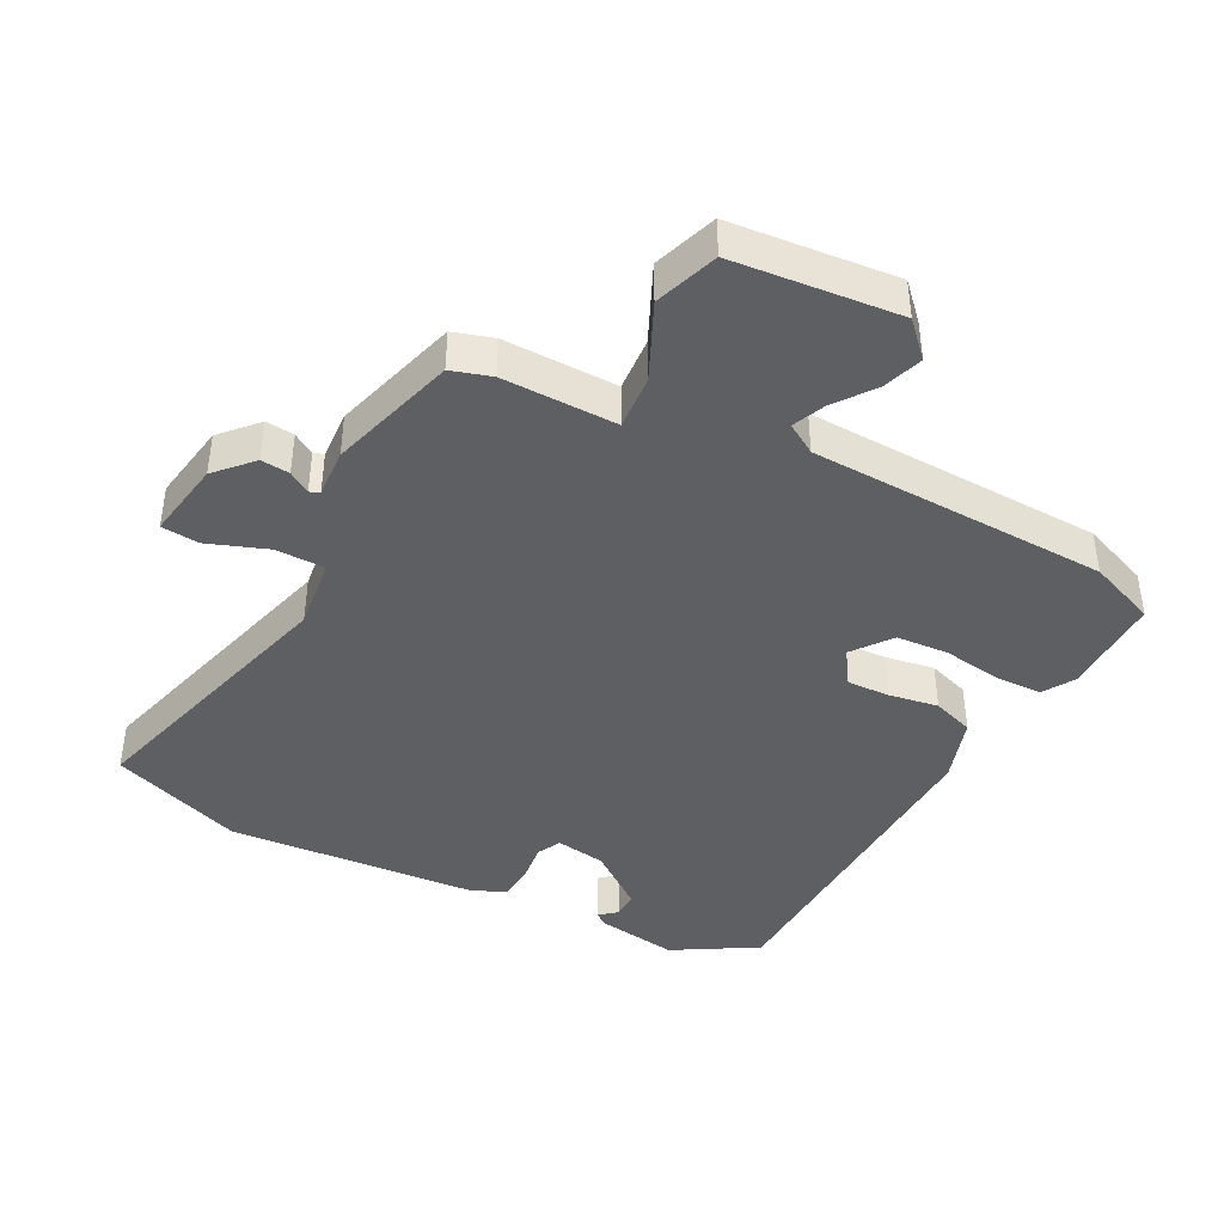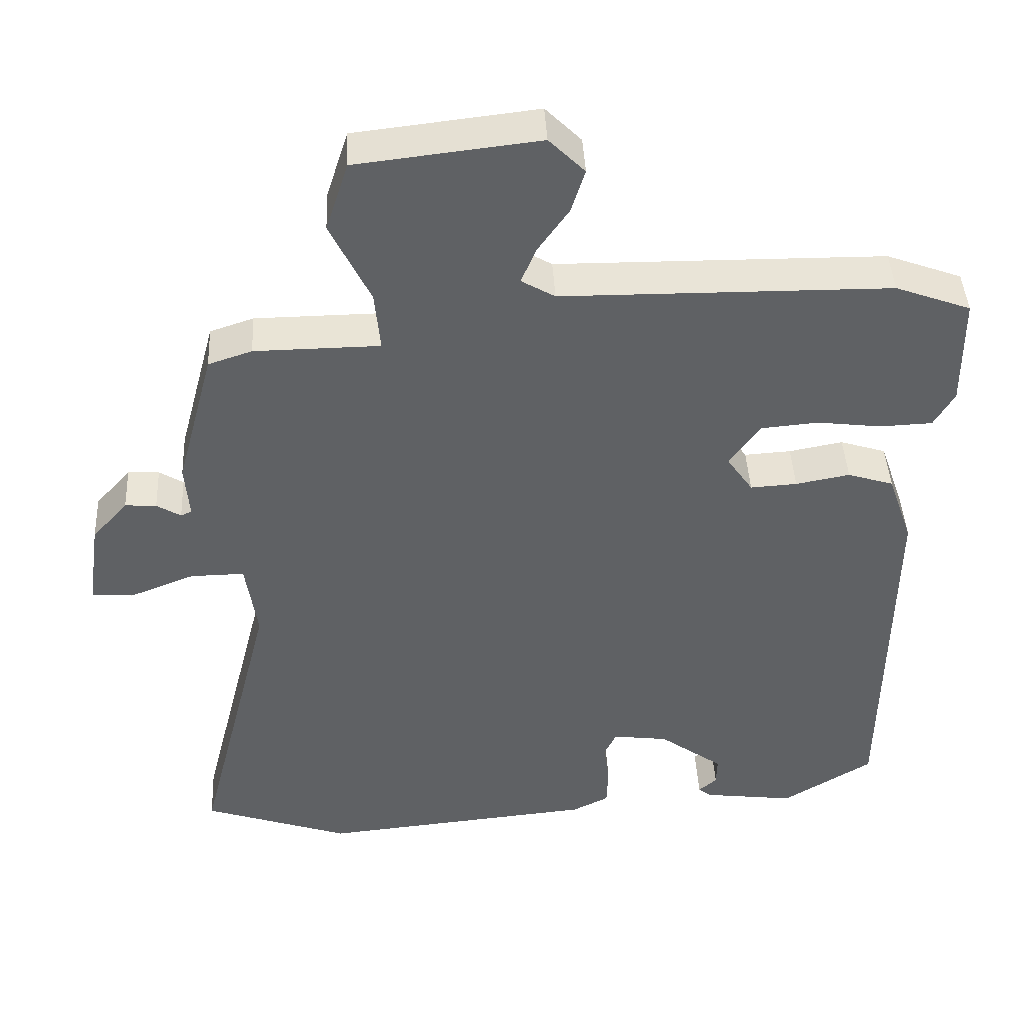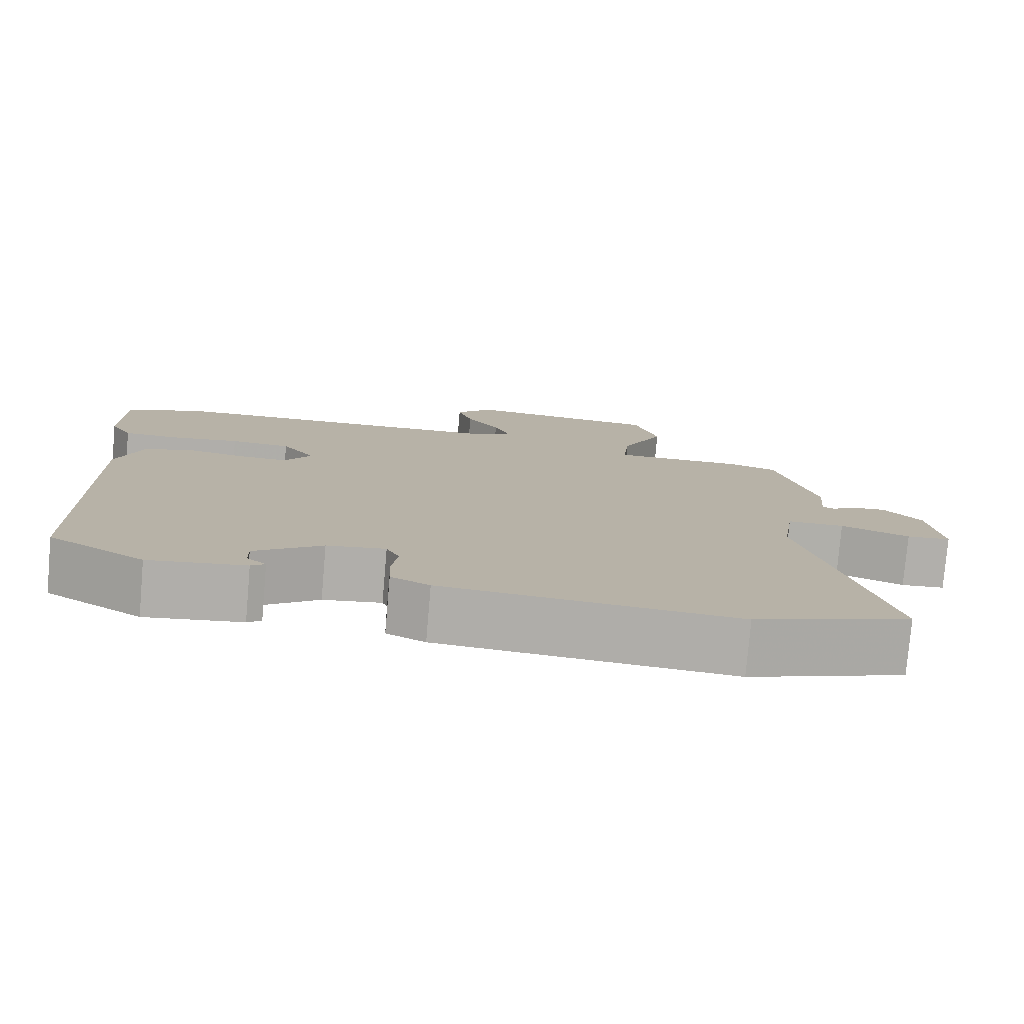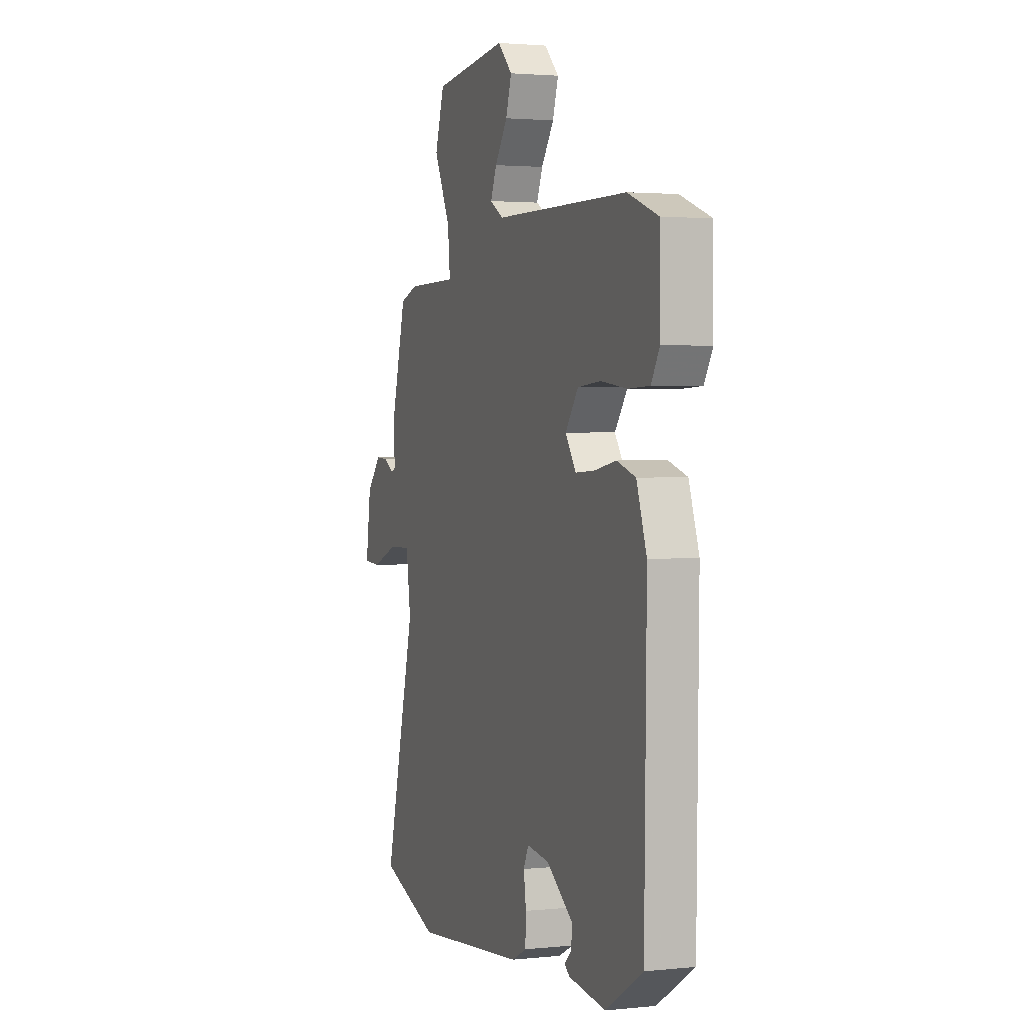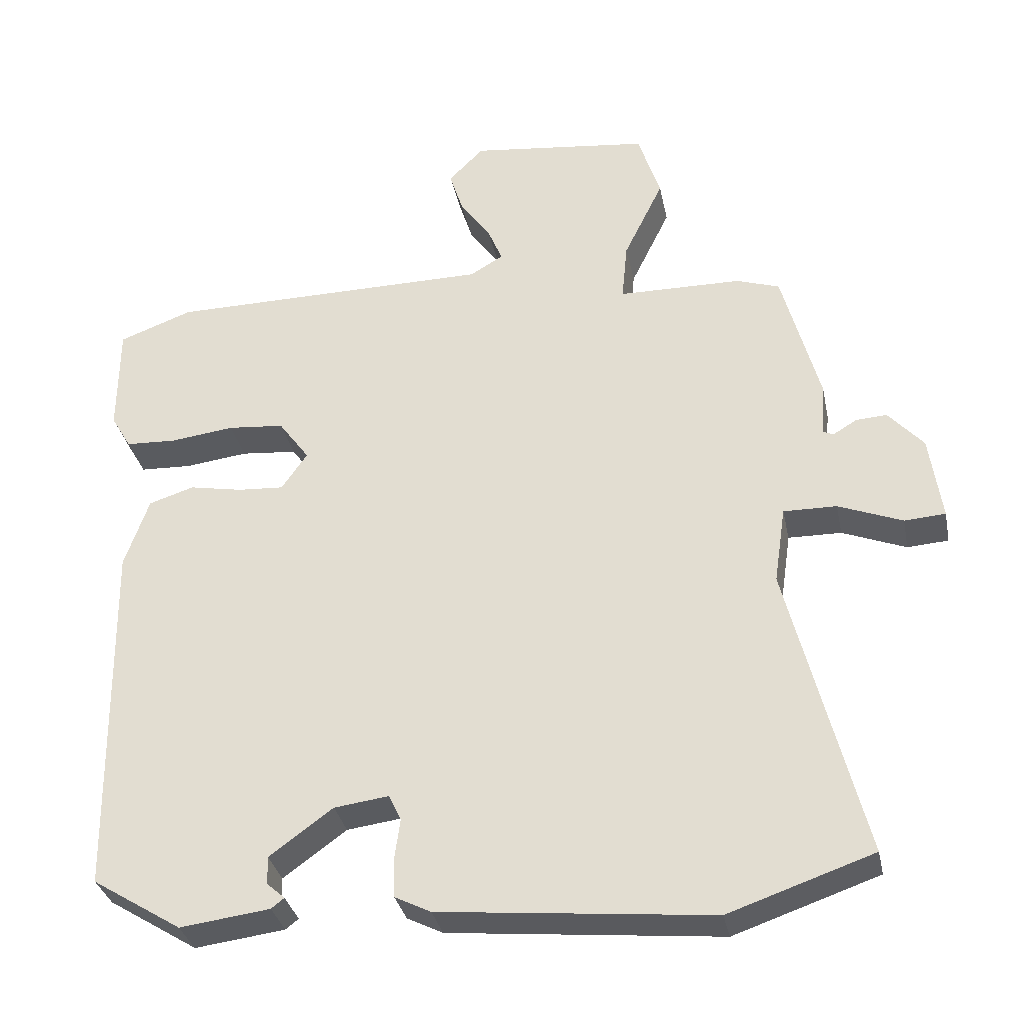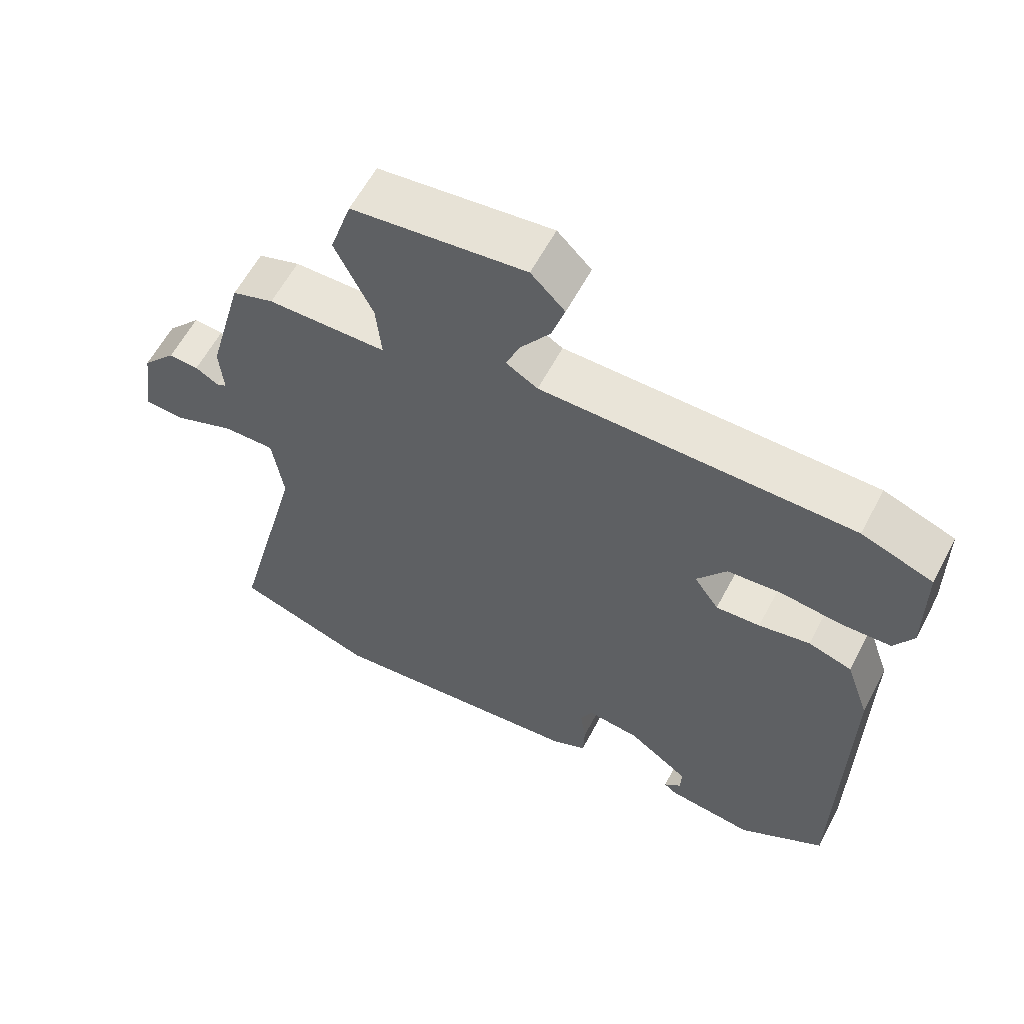
<metadata>
{"format":"obj","ext":"obj","renderer":"f3d","projection":"perspective","resolution":1024,"background":"white","views":[{"elev":-42.0,"azim":-28.8,"up":"+Y"},{"elev":43.0,"azim":-2.9,"up":"+Z"},{"elev":-78.1,"azim":175.1,"up":"+Z"},{"elev":2.2,"azim":69.9,"up":"+Z"},{"elev":-32.9,"azim":-168.6,"up":"+Z"},{"elev":60.2,"azim":27.8,"up":"+Z"}]}
</metadata>
<code>
v 0.416 0.07 0.531
v 0.519 0.07 0.493
v 0.52 0.07 0.34
v 0.492 0.07 0.292
v 0.42 0.07 0.289
v 0.332 0.07 0.3
v 0.254 0.07 0.293
v 0.211 0.07 0.234
v 0.247 0.07 0.182
v 0.311 0.07 0.186
v 0.385 0.07 0.2
v 0.448 0.07 0.18
v 0.482 0.07 0.082
v 0.475 0.07 -0.424
v 0.351 0.07 -0.501
v 0.226 0.07 -0.485
v 0.208 0.07 -0.471
v 0.233 0.07 -0.449
v 0.234 0.07 -0.41
v 0.146 0.07 -0.346
v 0.07 0.07 -0.336
v 0.053 0.07 -0.372
v 0.061 0.07 -0.429
v 0.059 0.07 -0.483
v 0.009 0.07 -0.508
v -0.369 0.07 -0.545
v -0.57 0.07 -0.476
v -0.465 0.07 -0.061
v -0.481 0.07 0.047
v -0.555 0.07 0.046
v -0.644 0.07 0.011
v -0.701 0.07 0.015
v -0.684 0.07 0.134
v -0.635 0.07 0.189
v -0.592 0.07 0.186
v -0.559 0.07 0.166
v -0.544 0.07 0.173
v -0.55 0.07 0.246
v -0.498 0.07 0.439
v -0.438 0.07 0.459
v -0.266 0.07 0.461
v -0.274 0.07 0.543
v -0.329 0.07 0.656
v -0.298 0.07 0.752
v -0.048 0.07 0.781
v 0.001 0.07 0.732
v -0.018 0.07 0.672
v -0.061 0.07 0.611
v -0.081 0.07 0.562
v -0.035 0.07 0.535
v 0.416 0 0.531
v 0.519 0 0.493
v 0.52 0 0.34
v 0.492 0 0.292
v 0.42 0 0.289
v 0.332 0 0.3
v 0.254 0 0.293
v 0.211 0 0.234
v 0.247 0 0.182
v 0.311 0 0.186
v 0.385 0 0.2
v 0.448 0 0.18
v 0.482 0 0.082
v 0.475 0 -0.424
v 0.351 0 -0.501
v 0.226 0 -0.485
v 0.208 0 -0.471
v 0.233 0 -0.449
v 0.234 0 -0.41
v 0.146 0 -0.346
v 0.07 0 -0.336
v 0.053 0 -0.372
v 0.061 0 -0.429
v 0.059 0 -0.483
v 0.009 0 -0.508
v -0.369 0 -0.545
v -0.57 0 -0.476
v -0.465 0 -0.061
v -0.481 0 0.047
v -0.555 0 0.046
v -0.644 0 0.011
v -0.701 0 0.015
v -0.684 0 0.134
v -0.635 0 0.189
v -0.592 0 0.186
v -0.559 0 0.166
v -0.544 0 0.173
v -0.55 0 0.246
v -0.498 0 0.439
v -0.438 0 0.459
v -0.266 0 0.461
v -0.274 0 0.543
v -0.329 0 0.656
v -0.298 0 0.752
v -0.048 0 0.781
v 0.001 0 0.732
v -0.018 0 0.672
v -0.061 0 0.611
v -0.081 0 0.562
v -0.035 0 0.535
f 45 46 47 48
f 45 48 49
f 42 43 44 45
f 41 42 45 49
f 38 39 40 41
f 37 38 41 49
f 33 34 35 36
f 31 32 33 36
f 30 31 36 37
f 29 30 37 49
f 25 26 27 28
f 22 23 24 25
f 22 25 28 29
f 15 16 17 18
f 15 18 19
f 14 15 19
f 13 14 19 20
f 10 11 12 13
f 9 10 13 20
f 3 4 5 6
f 3 6 7
f 50 1 2 3
f 50 3 7
f 49 50 7 8
f 21 22 29 49
f 20 21 49
f 8 9 20 49
f 98 97 96 95
f 99 98 95
f 95 94 93 92
f 99 95 92 91
f 91 90 89 88
f 99 91 88 87
f 86 85 84 83
f 86 83 82 81
f 87 86 81 80
f 99 87 80 79
f 78 77 76 75
f 75 74 73 72
f 79 78 75 72
f 68 67 66 65
f 69 68 65
f 69 65 64
f 70 69 64 63
f 63 62 61 60
f 70 63 60 59
f 56 55 54 53
f 57 56 53
f 53 52 51 100
f 57 53 100
f 58 57 100 99
f 99 79 72 71
f 99 71 70
f 99 70 59 58
f 1 51 52 2
f 2 52 53 3
f 3 53 54 4
f 4 54 55 5
f 5 55 56 6
f 6 56 57 7
f 7 57 58 8
f 8 58 59 9
f 9 59 60 10
f 10 60 61 11
f 11 61 62 12
f 12 62 63 13
f 13 63 64 14
f 14 64 65 15
f 15 65 66 16
f 16 66 67 17
f 17 67 68 18
f 18 68 69 19
f 19 69 70 20
f 20 70 71 21
f 21 71 72 22
f 22 72 73 23
f 23 73 74 24
f 24 74 75 25
f 25 75 76 26
f 26 76 77 27
f 27 77 78 28
f 28 78 79 29
f 29 79 80 30
f 30 80 81 31
f 31 81 82 32
f 32 82 83 33
f 33 83 84 34
f 34 84 85 35
f 35 85 86 36
f 36 86 87 37
f 37 87 88 38
f 38 88 89 39
f 39 89 90 40
f 40 90 91 41
f 41 91 92 42
f 42 92 93 43
f 43 93 94 44
f 44 94 95 45
f 45 95 96 46
f 46 96 97 47
f 47 97 98 48
f 48 98 99 49
f 49 99 100 50
f 50 100 51 1

</code>
